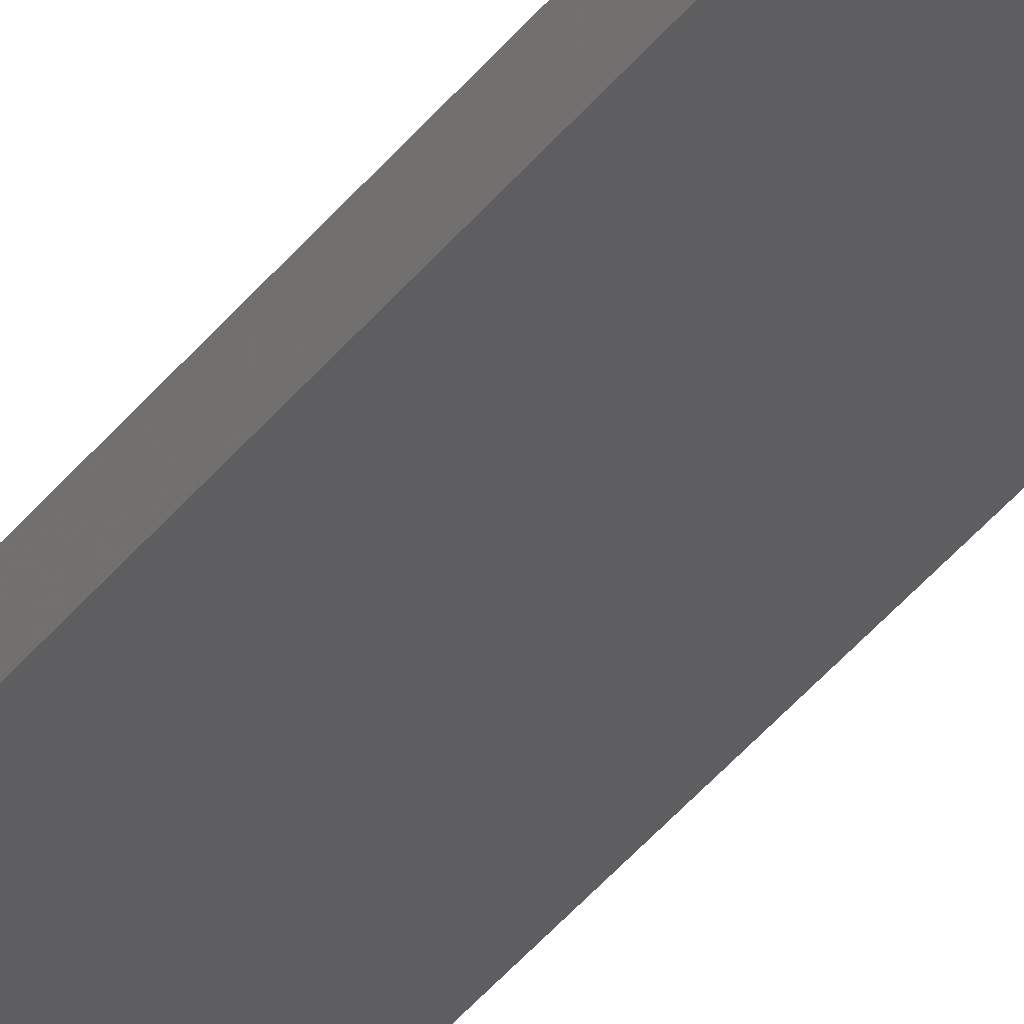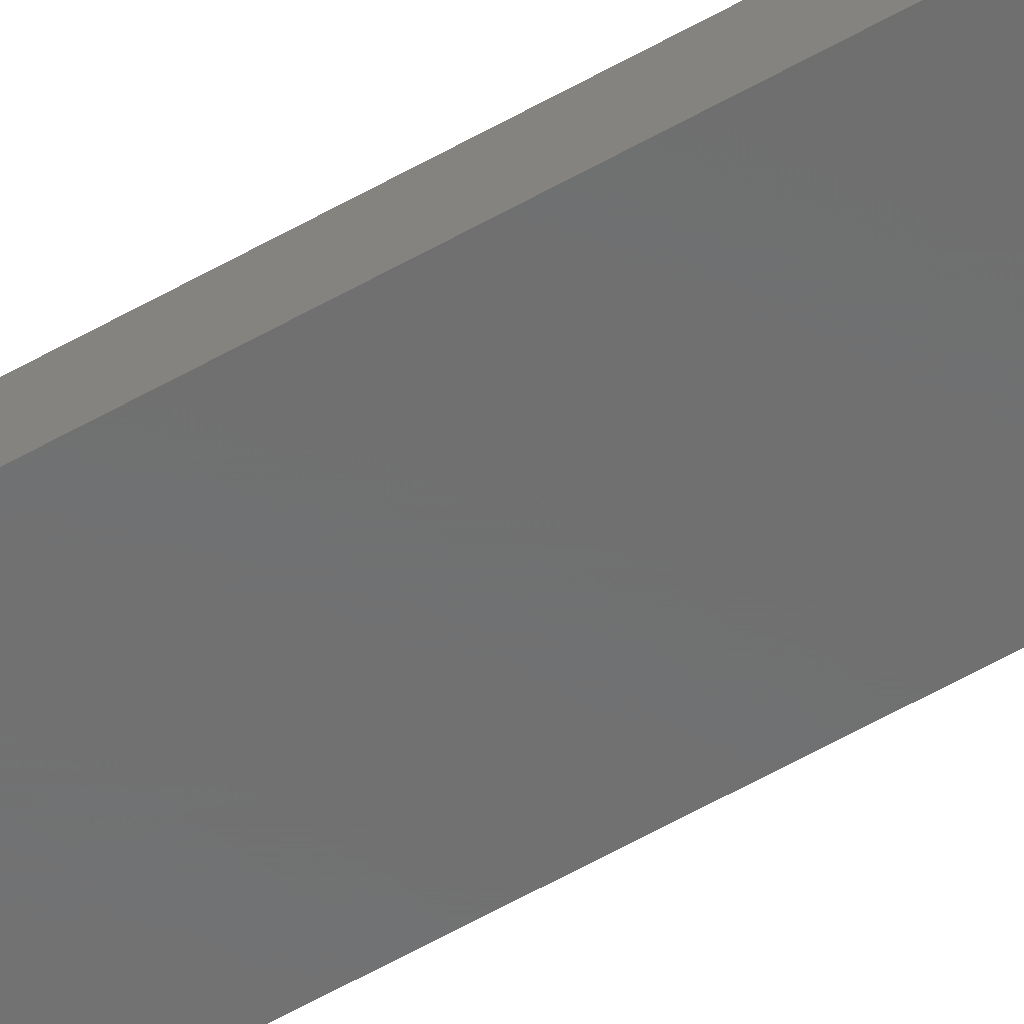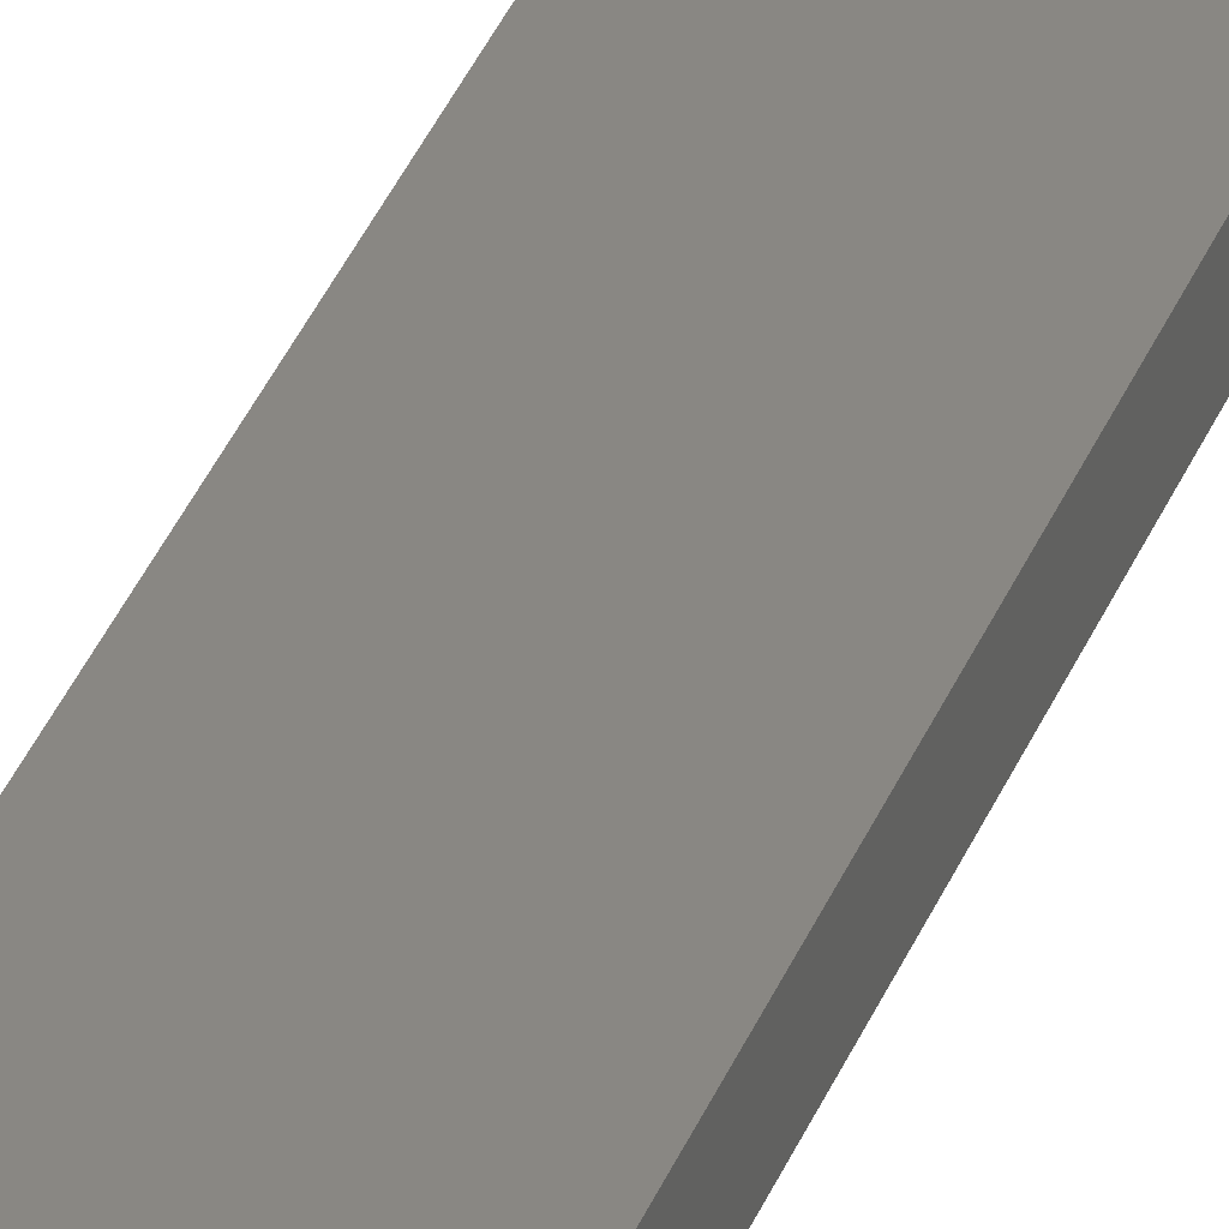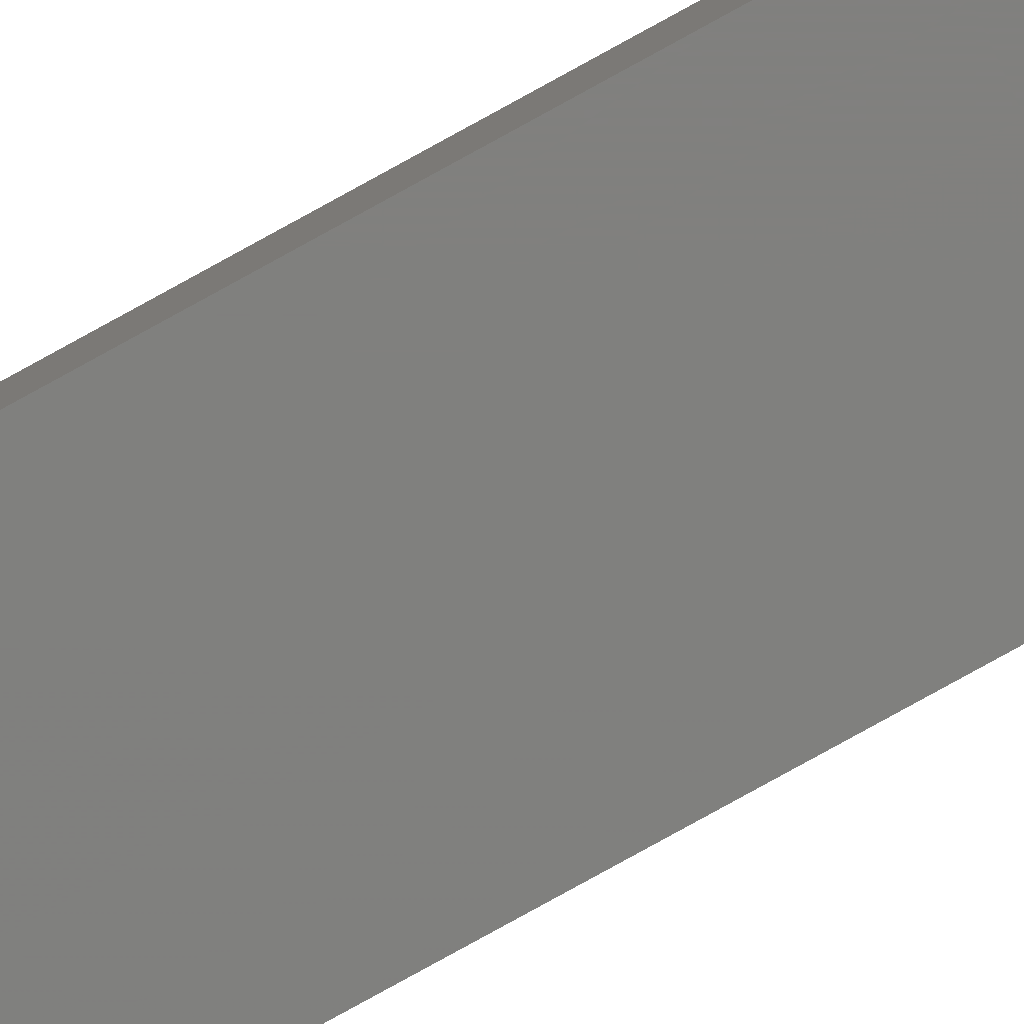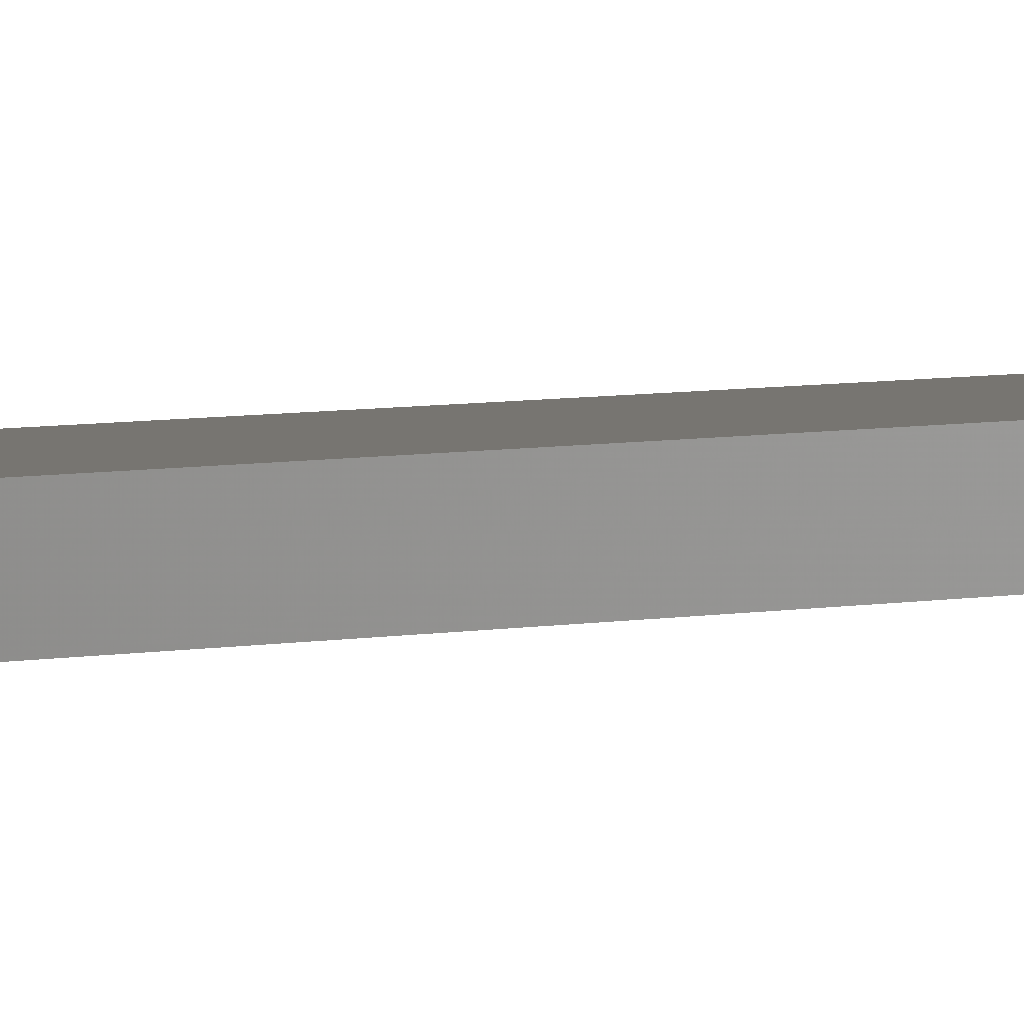
<metadata>
{"format":"stl","ext":"stl","renderer":"f3d","projection":"perspective","resolution":1024,"background":"white","views":[{"elev":-35.5,"azim":-31.1,"up":"+Y"},{"elev":-58.5,"azim":120.5,"up":"+Y"},{"elev":25.6,"azim":14.8,"up":"+Y"},{"elev":-79.8,"azim":-61.1,"up":"+Y"},{"elev":2.6,"azim":-142.8,"up":"+Y"}]}
</metadata>
<code>
# stl→obj: 16 verts, 28 faces
v 0.3779 4.351 18.68
v 0.3779 4.351 22.27
v 0.4445 4.351 22.27
v 0.4445 4.351 18.68
v 0.5112 4.351 22.27
v 0.5112 4.351 18.68
v 0.5779 4.351 22.27
v 0.5779 4.351 18.68
v 0.5778 4.301 18.68
v 0.5778 4.301 22.27
v 0.3779 4.301 22.27
v 0.4445 4.301 18.68
v 0.4445 4.301 22.27
v 0.3779 4.301 18.68
v 0.5111 4.301 18.68
v 0.5111 4.301 22.27
f 1 2 3
f 4 3 5
f 4 1 3
f 6 5 7
f 6 4 5
f 8 6 7
f 9 8 7
f 9 7 10
f 11 12 13
f 14 12 11
f 13 15 16
f 12 15 13
f 16 9 10
f 15 9 16
f 1 14 11
f 1 11 2
f 9 15 8
f 15 6 8
f 12 4 15
f 15 4 6
f 12 14 4
f 14 1 4
f 16 10 7
f 5 16 7
f 13 16 5
f 3 13 5
f 2 11 13
f 2 13 3

</code>
